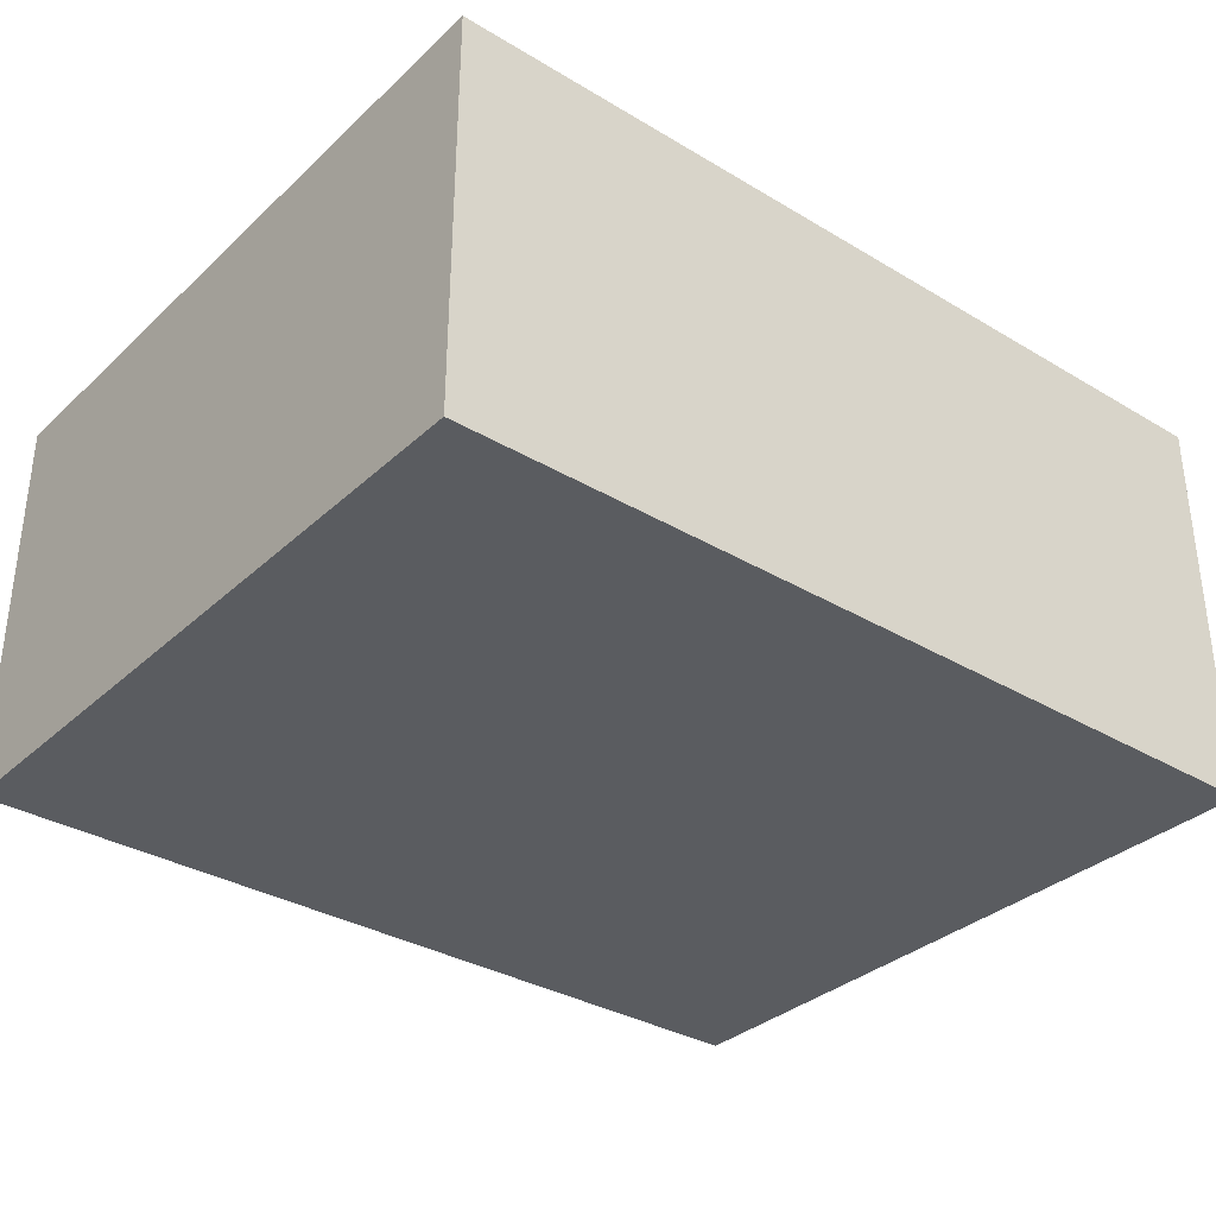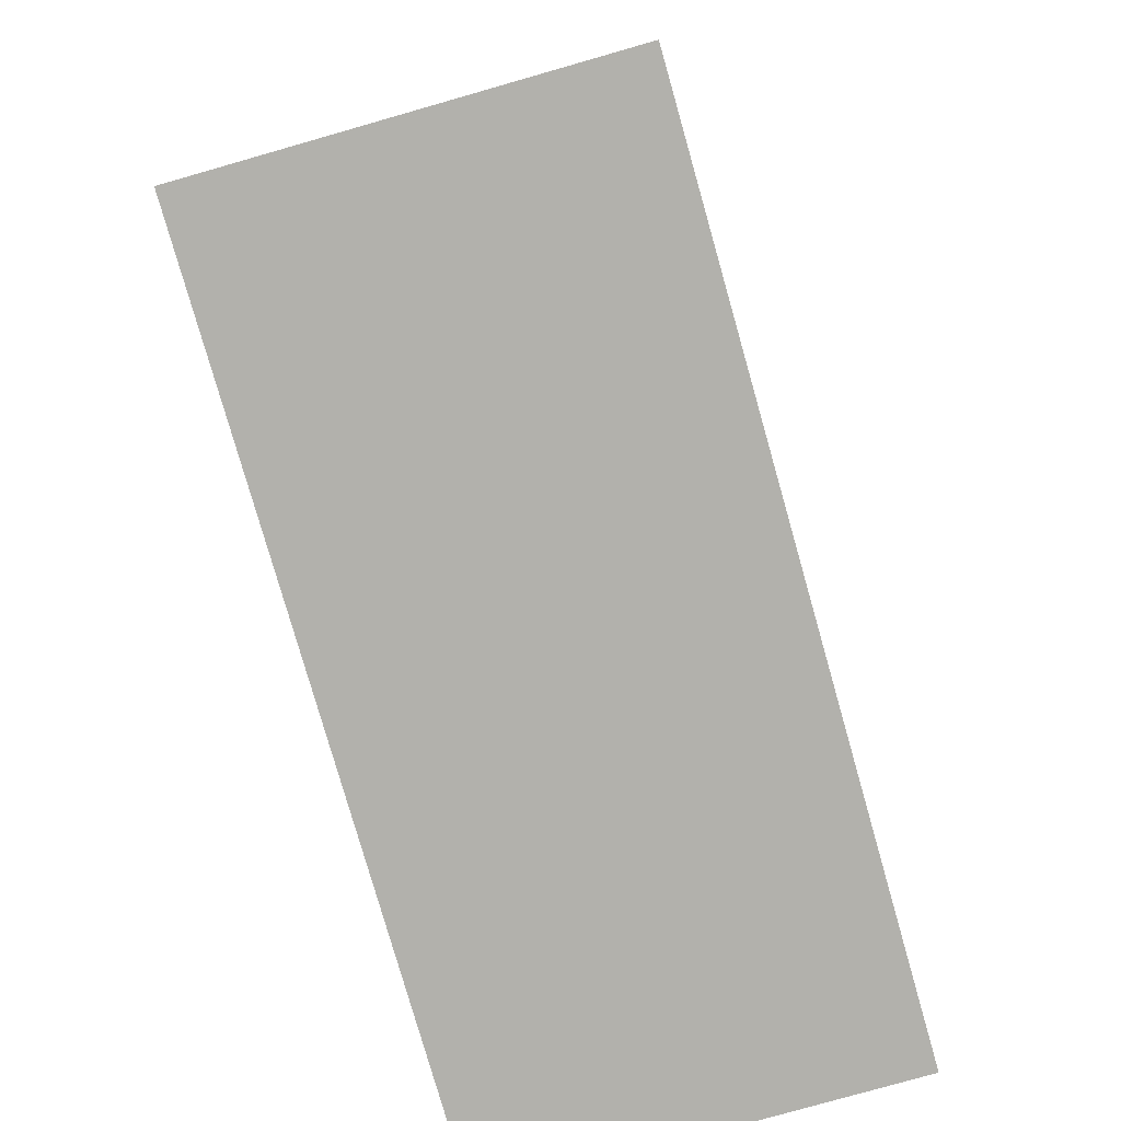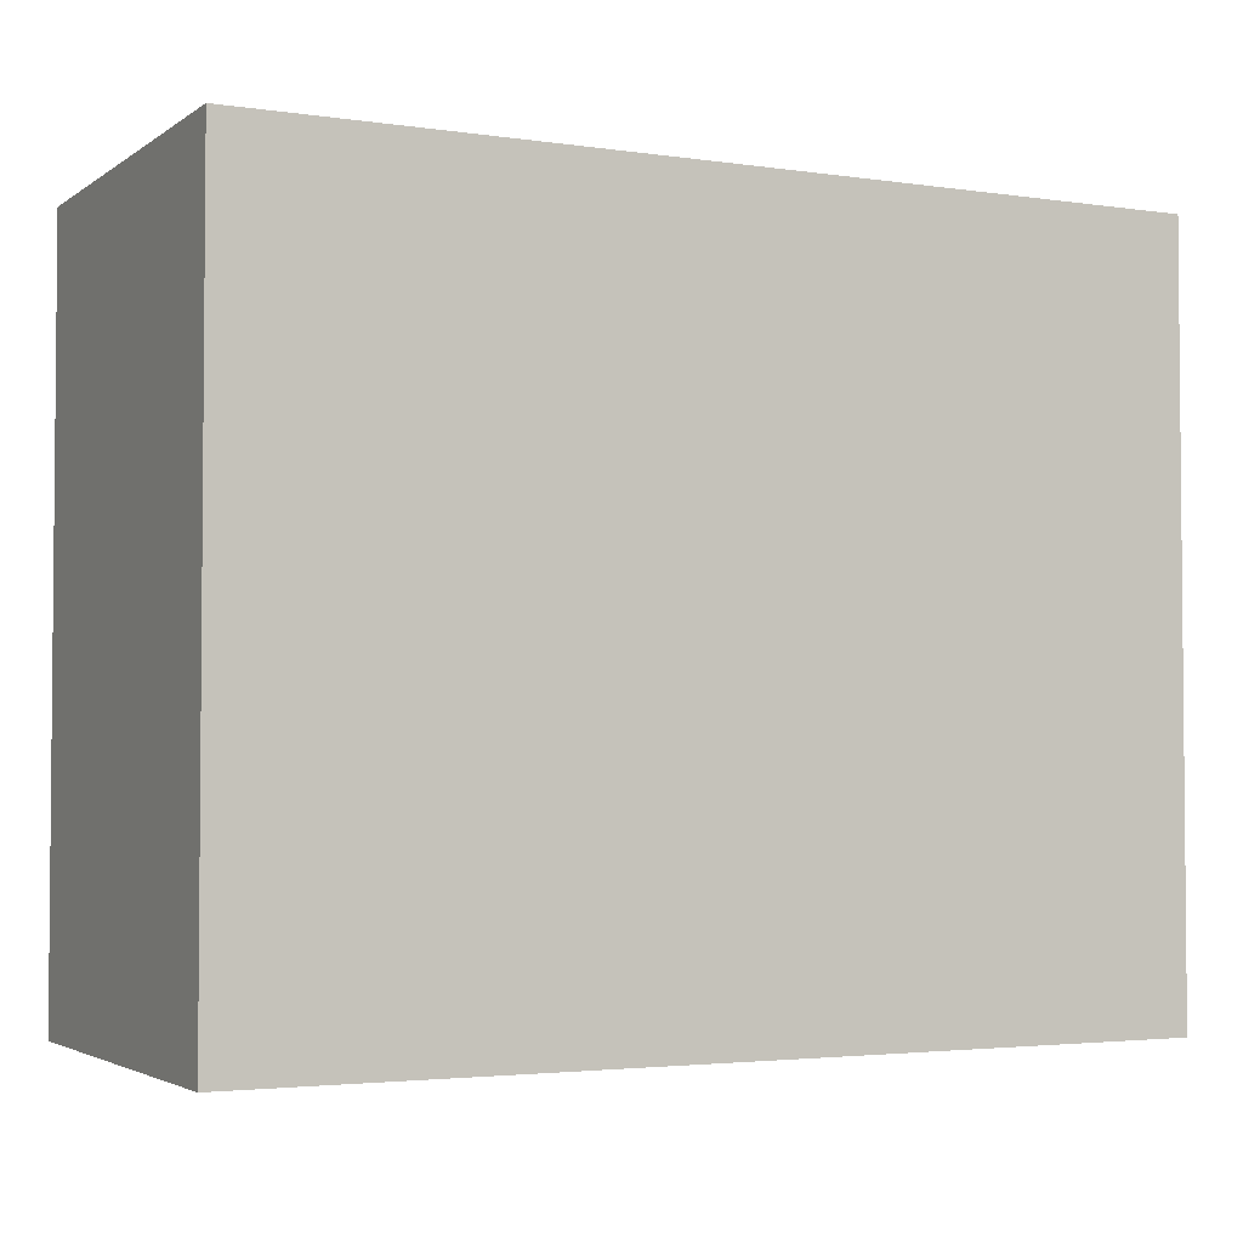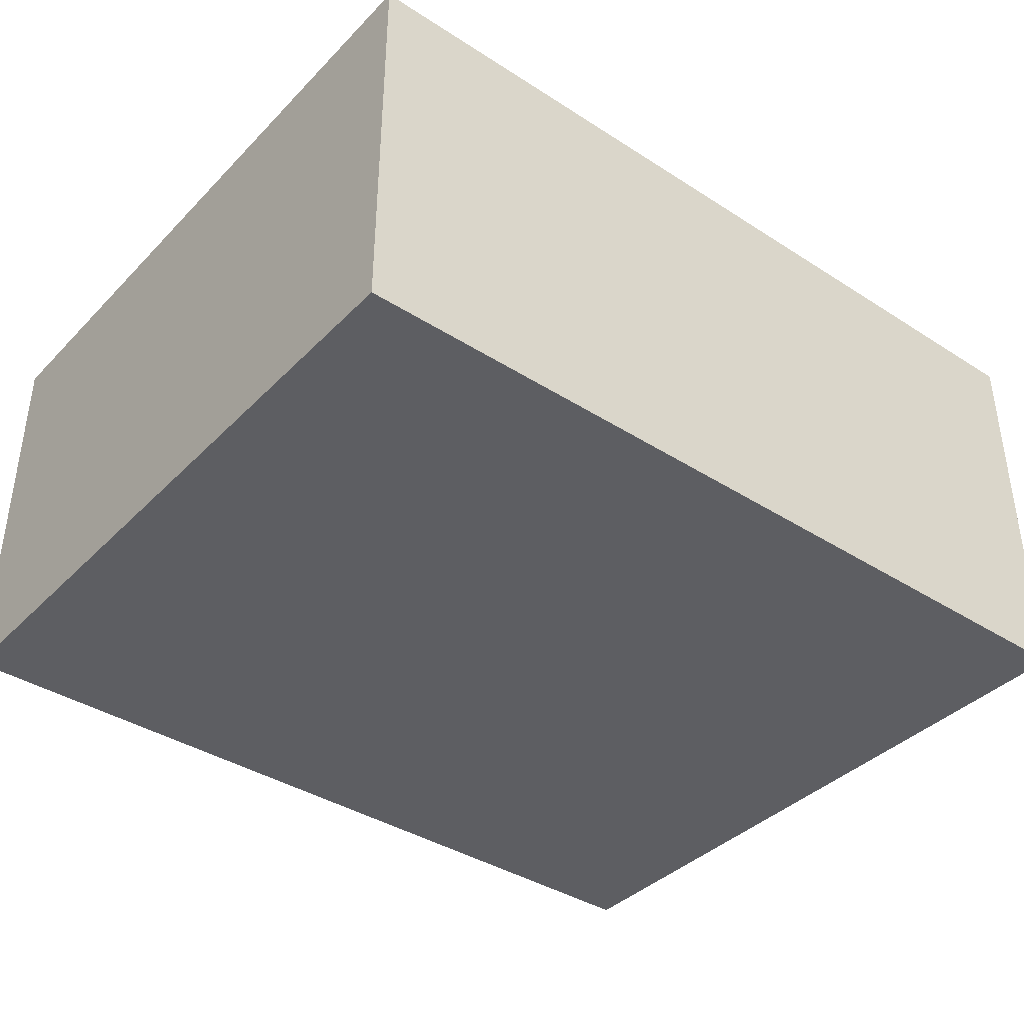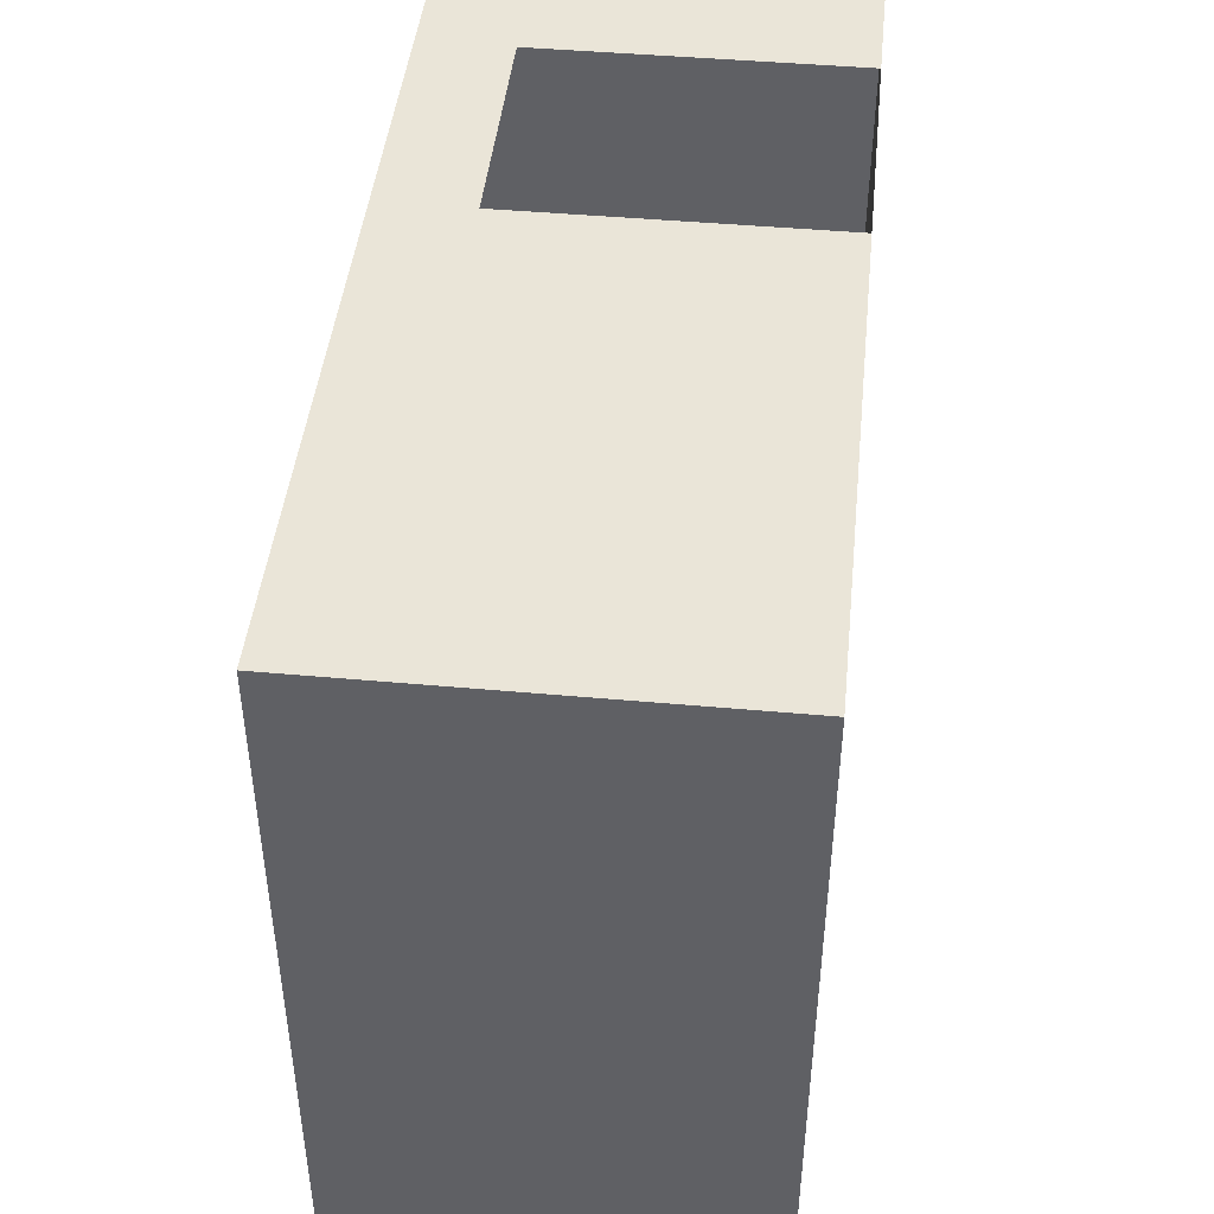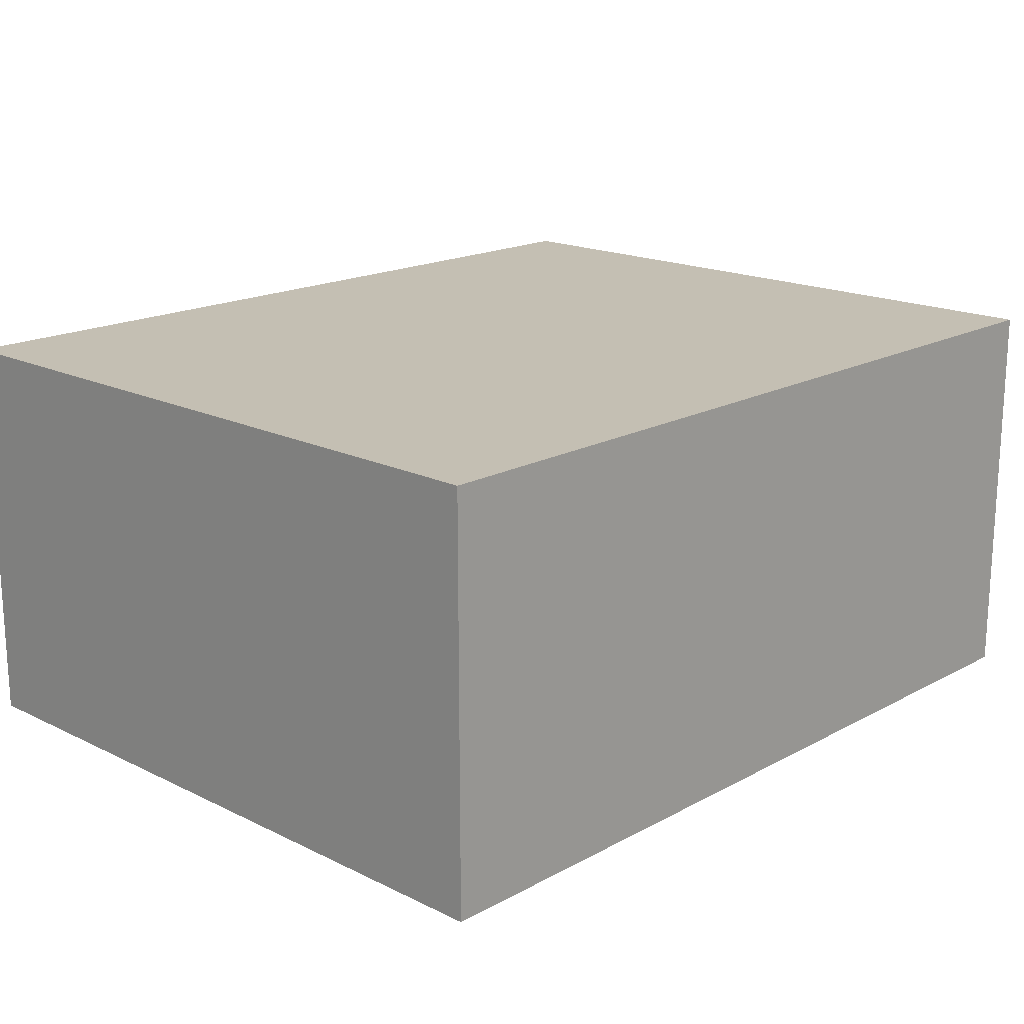
<metadata>
{"format":"obj","ext":"obj","renderer":"f3d","projection":"perspective","resolution":1024,"background":"white","views":[{"elev":-33.6,"azim":-39.1,"up":"+Z"},{"elev":-78.9,"azim":105.9,"up":"+Y"},{"elev":-3.1,"azim":-26.7,"up":"+Y"},{"elev":-38.8,"azim":-38.8,"up":"+Z"},{"elev":45.0,"azim":96.0,"up":"+Y"},{"elev":17.8,"azim":-46.4,"up":"+Z"}]}
</metadata>
<code>
g Building_Zone5
v -21.53 -25.07 6.374e-08
v -21.53 -28.99 -4.042e-07
v -21.53 -28.99 4.5
v -21.53 -21.14 4.5
v -21.53 -21.14 5.316e-07
v -21.53 -28.99 4.5
v -21.53 -28.99 -4.042e-07
v -11.83 -28.99 -4.042e-07
v -11.83 -28.99 4.5
v -11.83 -21.14 4.5
v -11.83 -28.99 4.5
v -11.83 -28.99 -4.042e-07
v -11.83 -25.07 6.374e-08
v -11.83 -21.14 5.316e-07
v -11.83 -28.99 4.5
v -11.83 -21.14 4.5
v -21.53 -21.14 4.5
v -21.53 -28.99 4.5
v -11.83 -25.07 6.374e-08
v -11.83 -28.99 -4.042e-07
v -21.53 -28.99 -4.042e-07
v -21.53 -25.07 6.374e-08
v -11.83 -21.14 4.5
v -11.83 -21.14 5.316e-07
v -17.66 -21.14 3.5
v -21.53 -21.14 4.5
v -17.66 -21.14 5.316e-07
v -20.26 -21.14 3.5
v -21.53 -21.14 5.316e-07
v -20.26 -21.14 5.316e-07
v -17.66 -21.14 5.316e-07
v -11.83 -25.07 6.374e-08
v -21.53 -25.07 6.374e-08
v -20.26 -21.14 5.316e-07
v -21.53 -21.14 5.316e-07
v -11.83 -21.14 5.316e-07
g Building_Zone5_0
f 3 2 1
f 1 4 3
f 1 5 4
f 8 7 6
f 9 8 6
f 12 11 10
f 10 13 12
f 10 14 13
f 17 16 15
f 18 17 15
f 21 20 19
f 22 21 19
f 25 24 23
f 26 25 23
f 27 24 25
f 28 25 26
f 26 29 28
f 29 30 28
f 33 32 31
f 34 33 31
f 35 33 34
f 36 31 32

</code>
